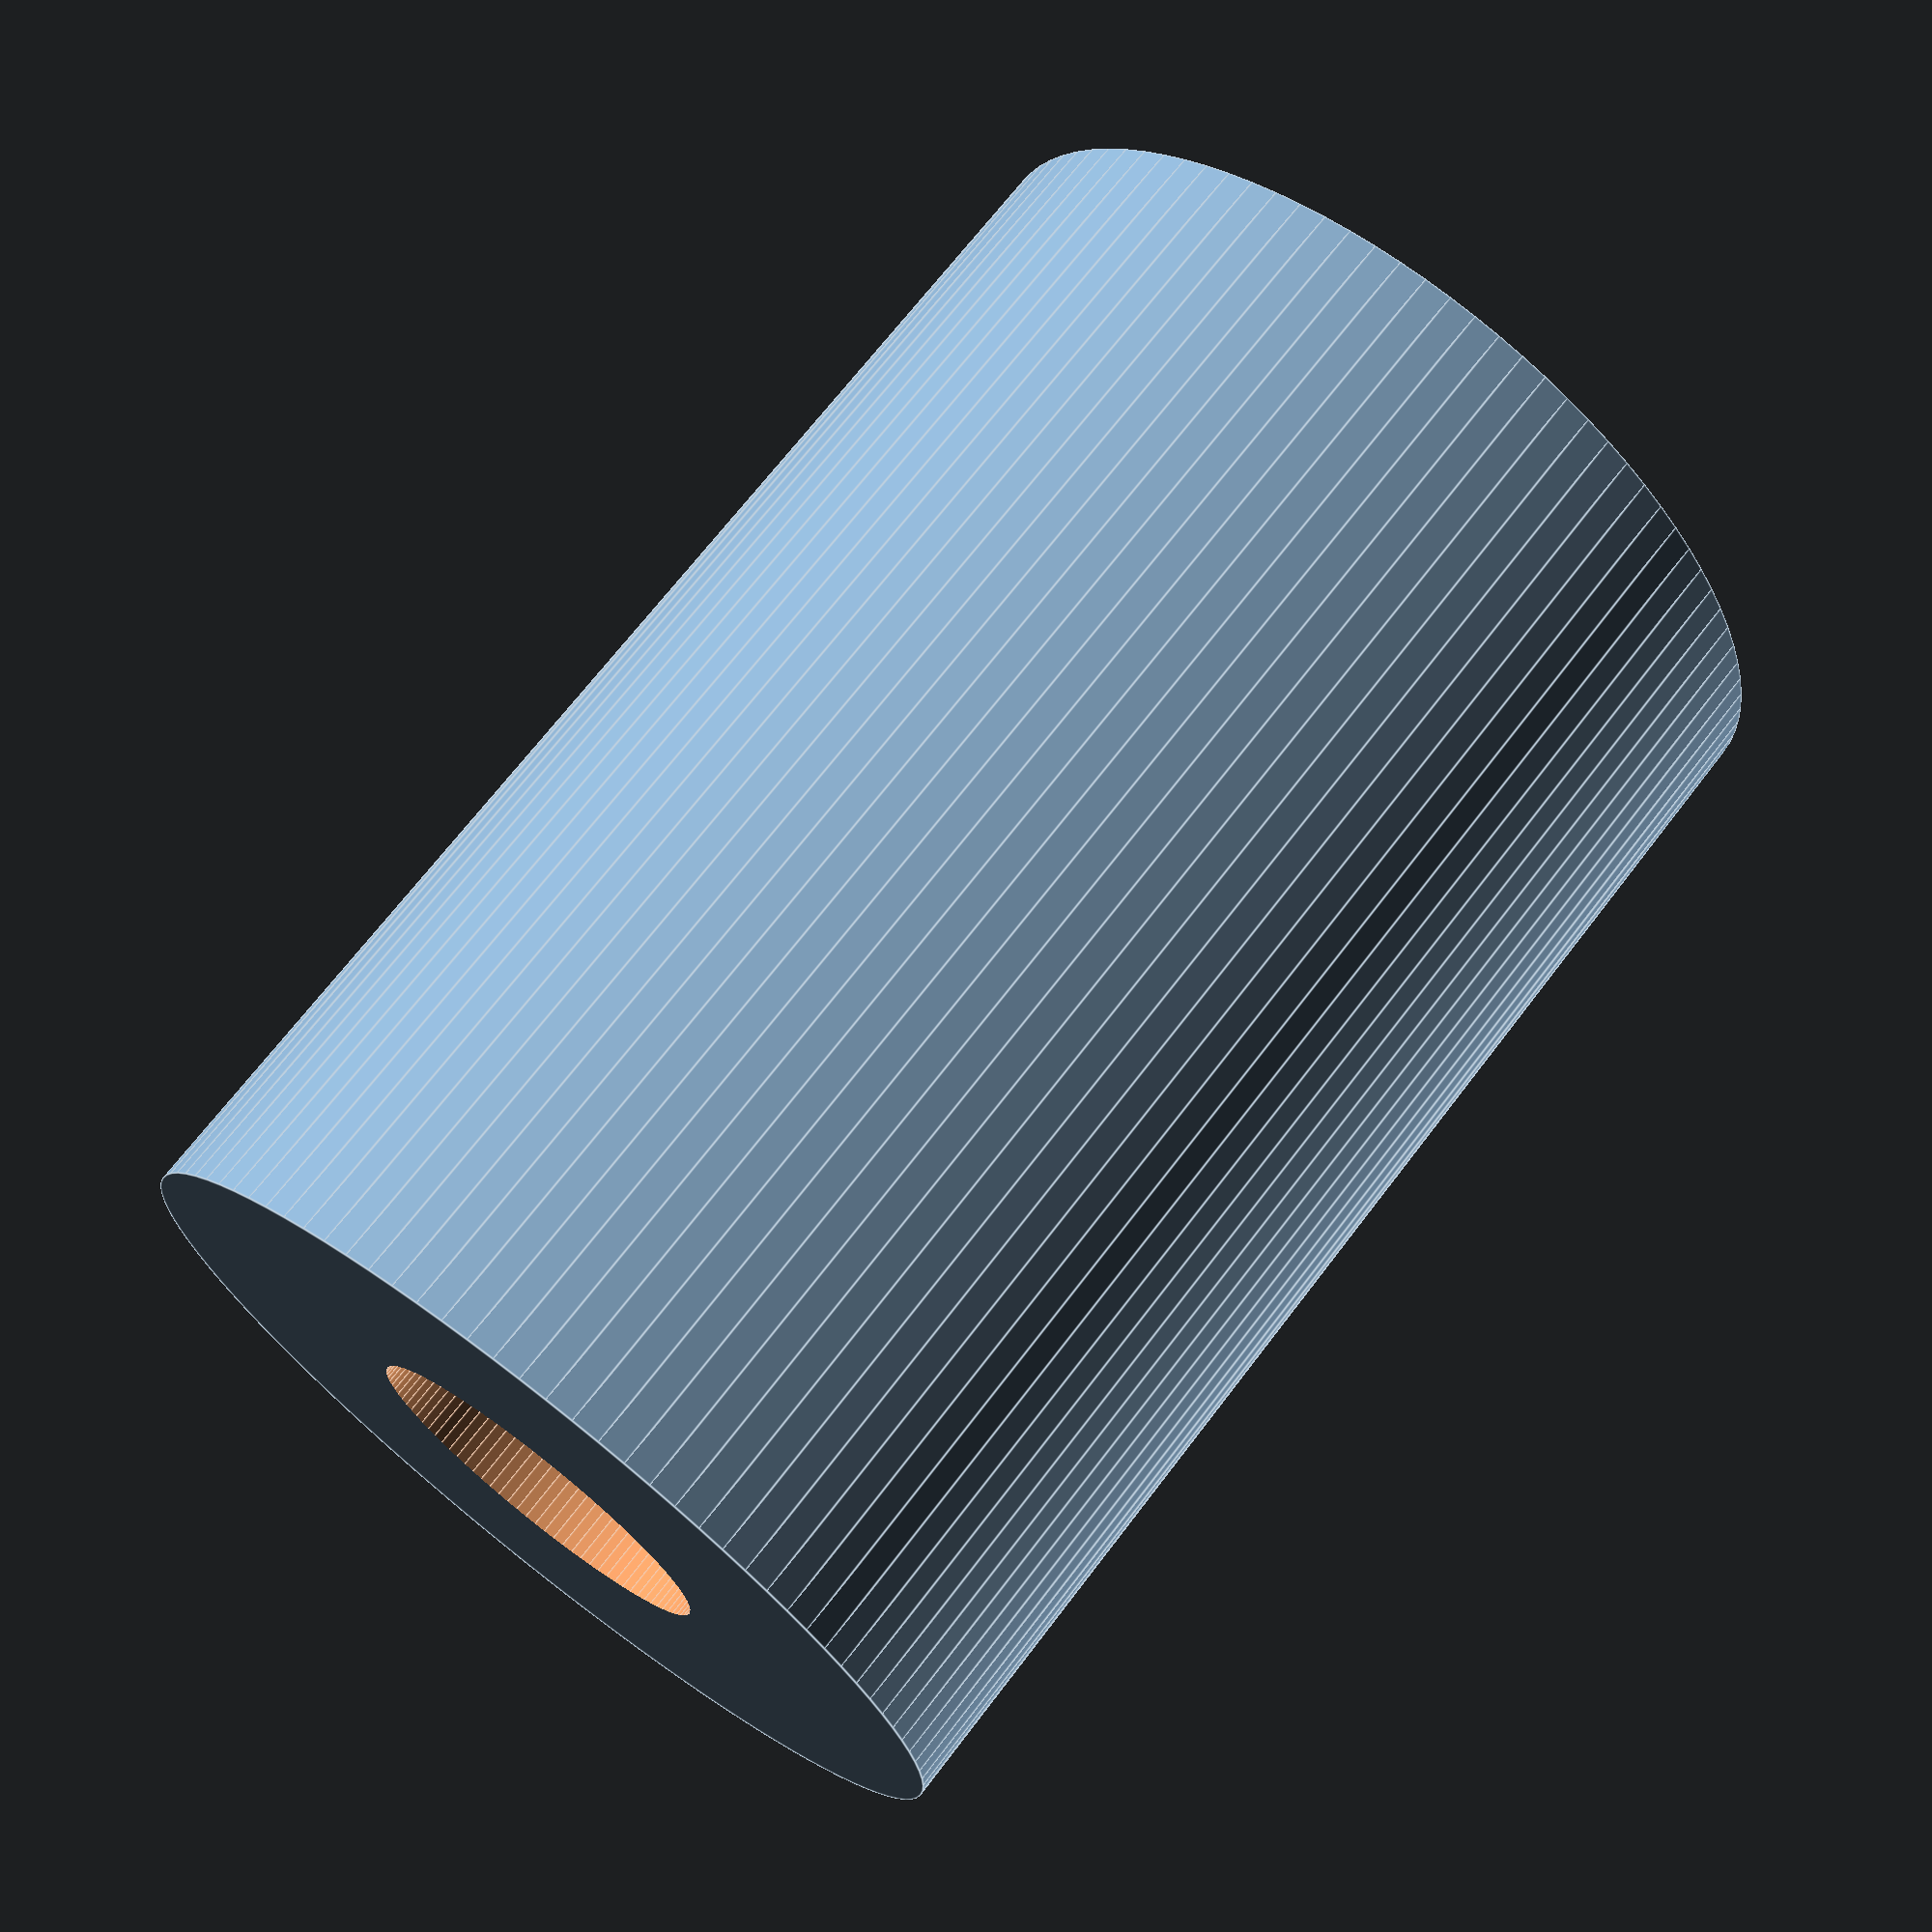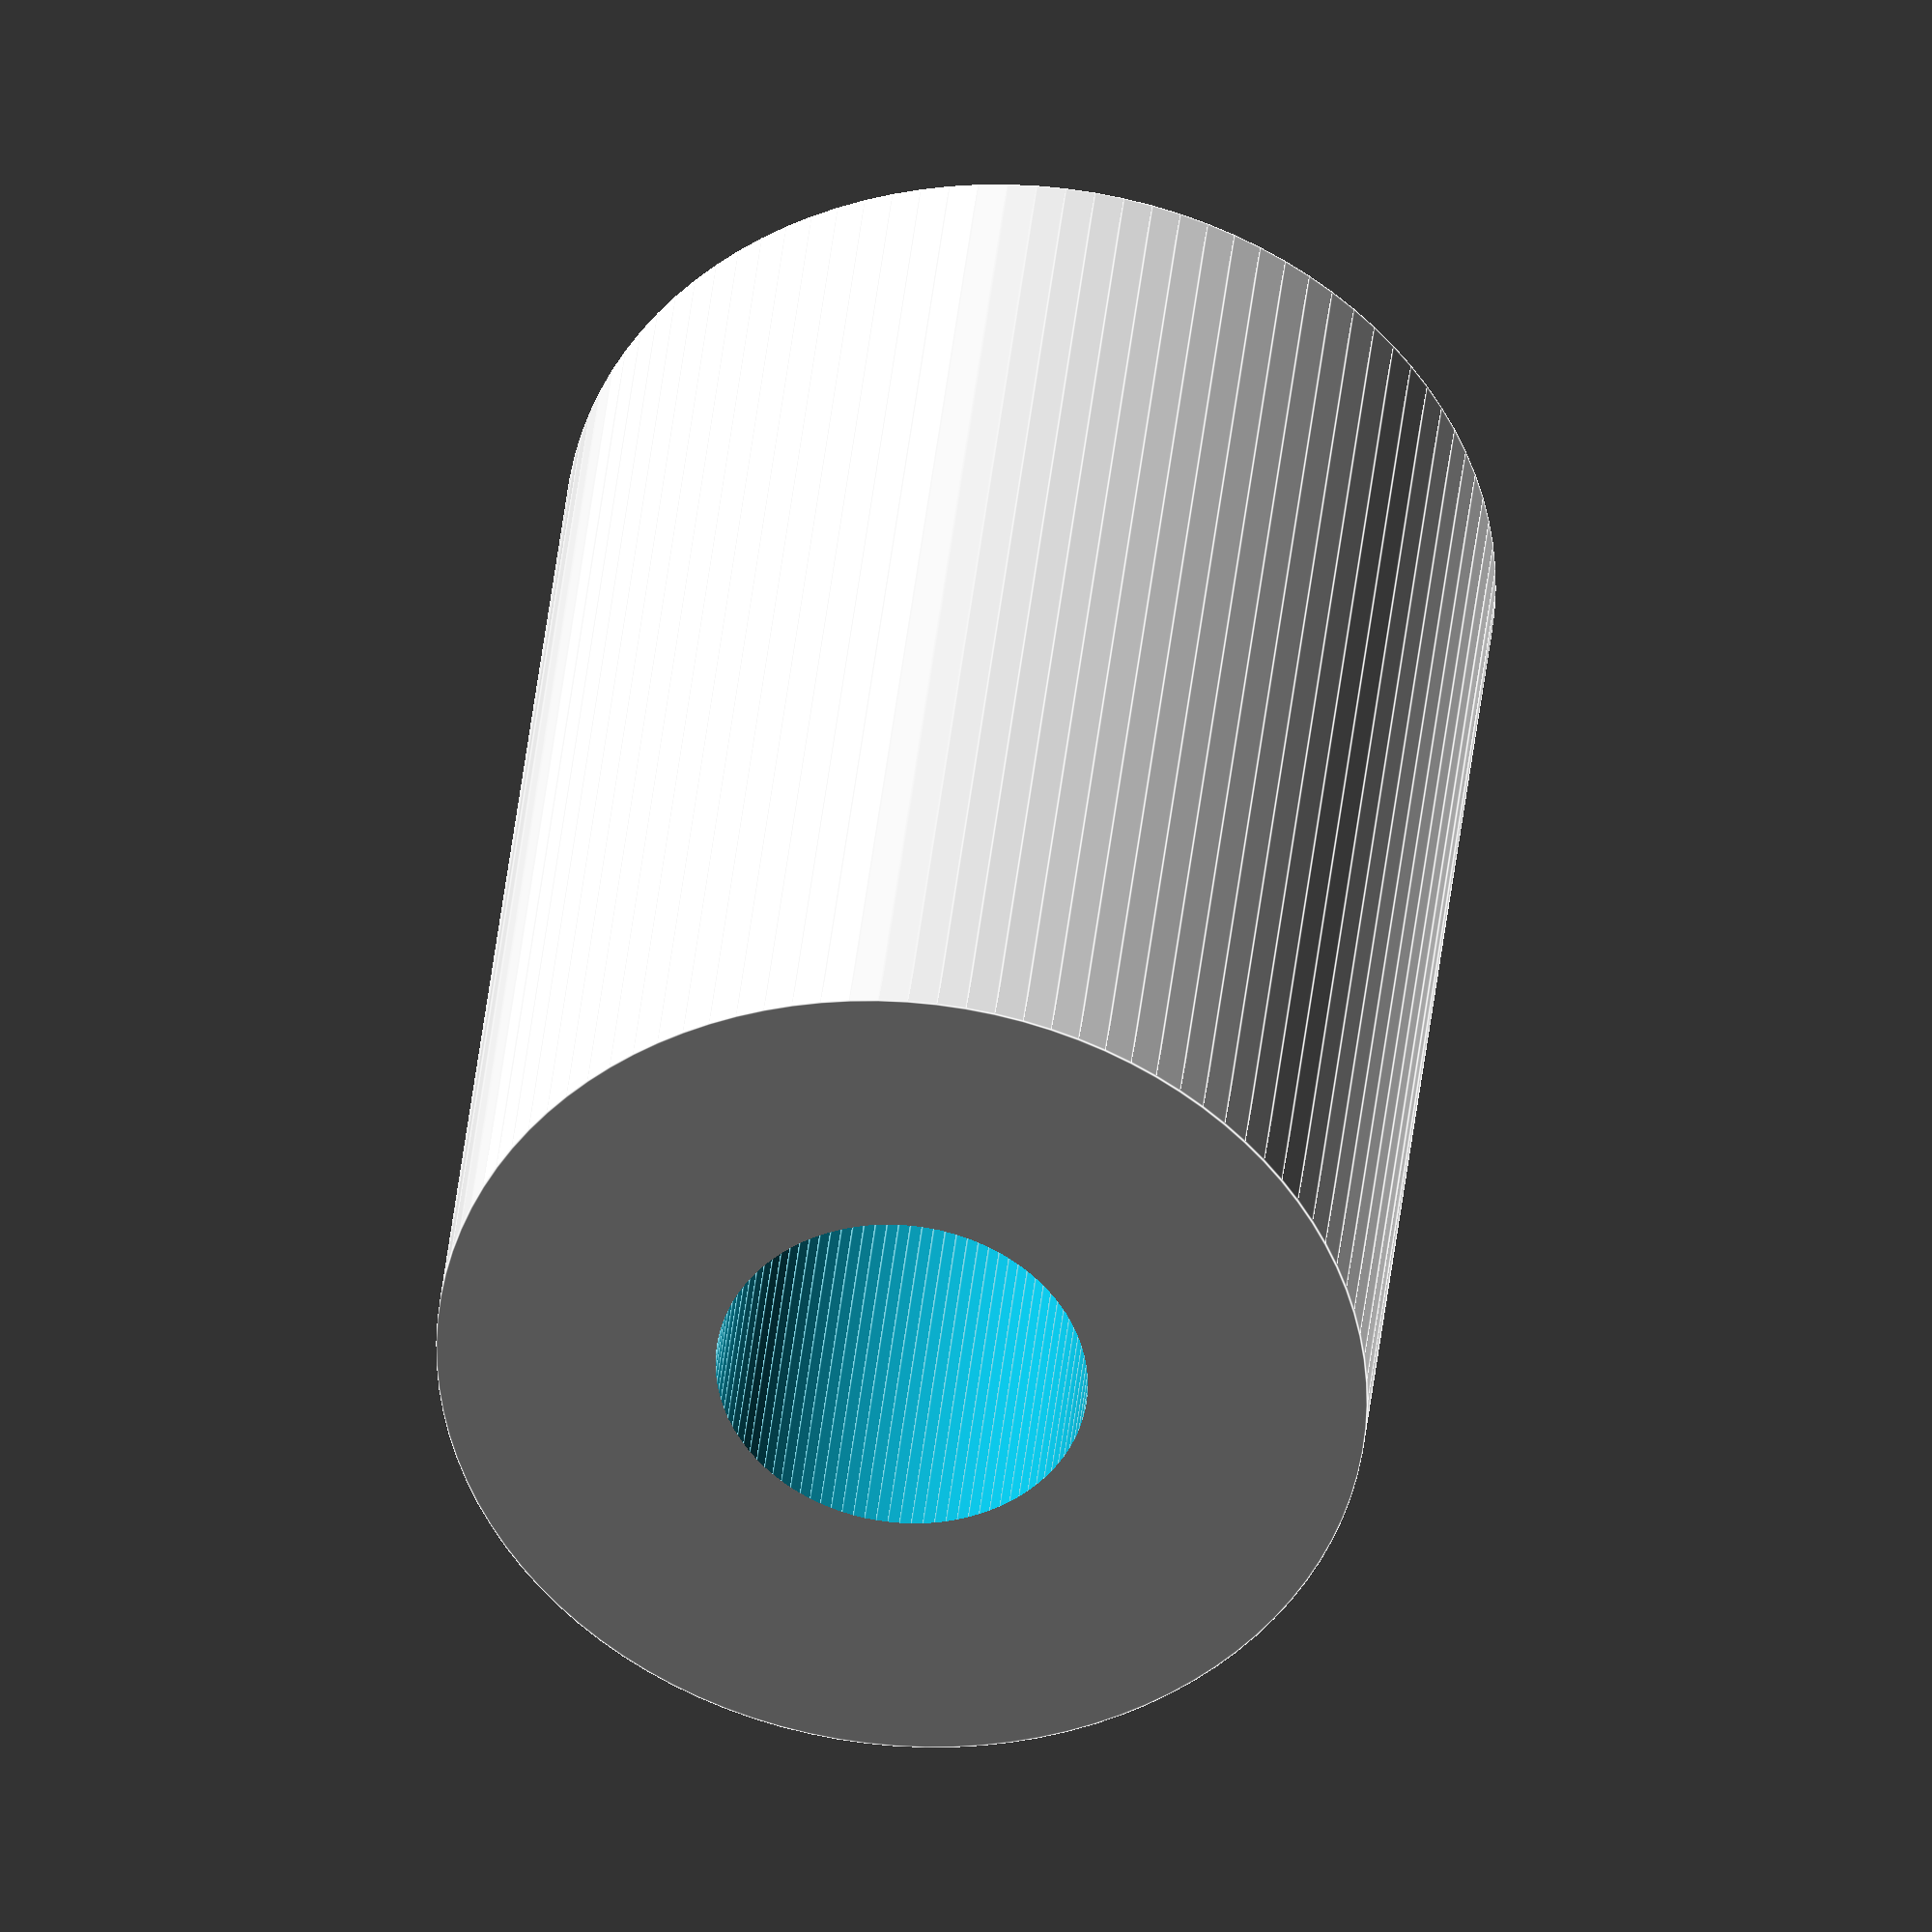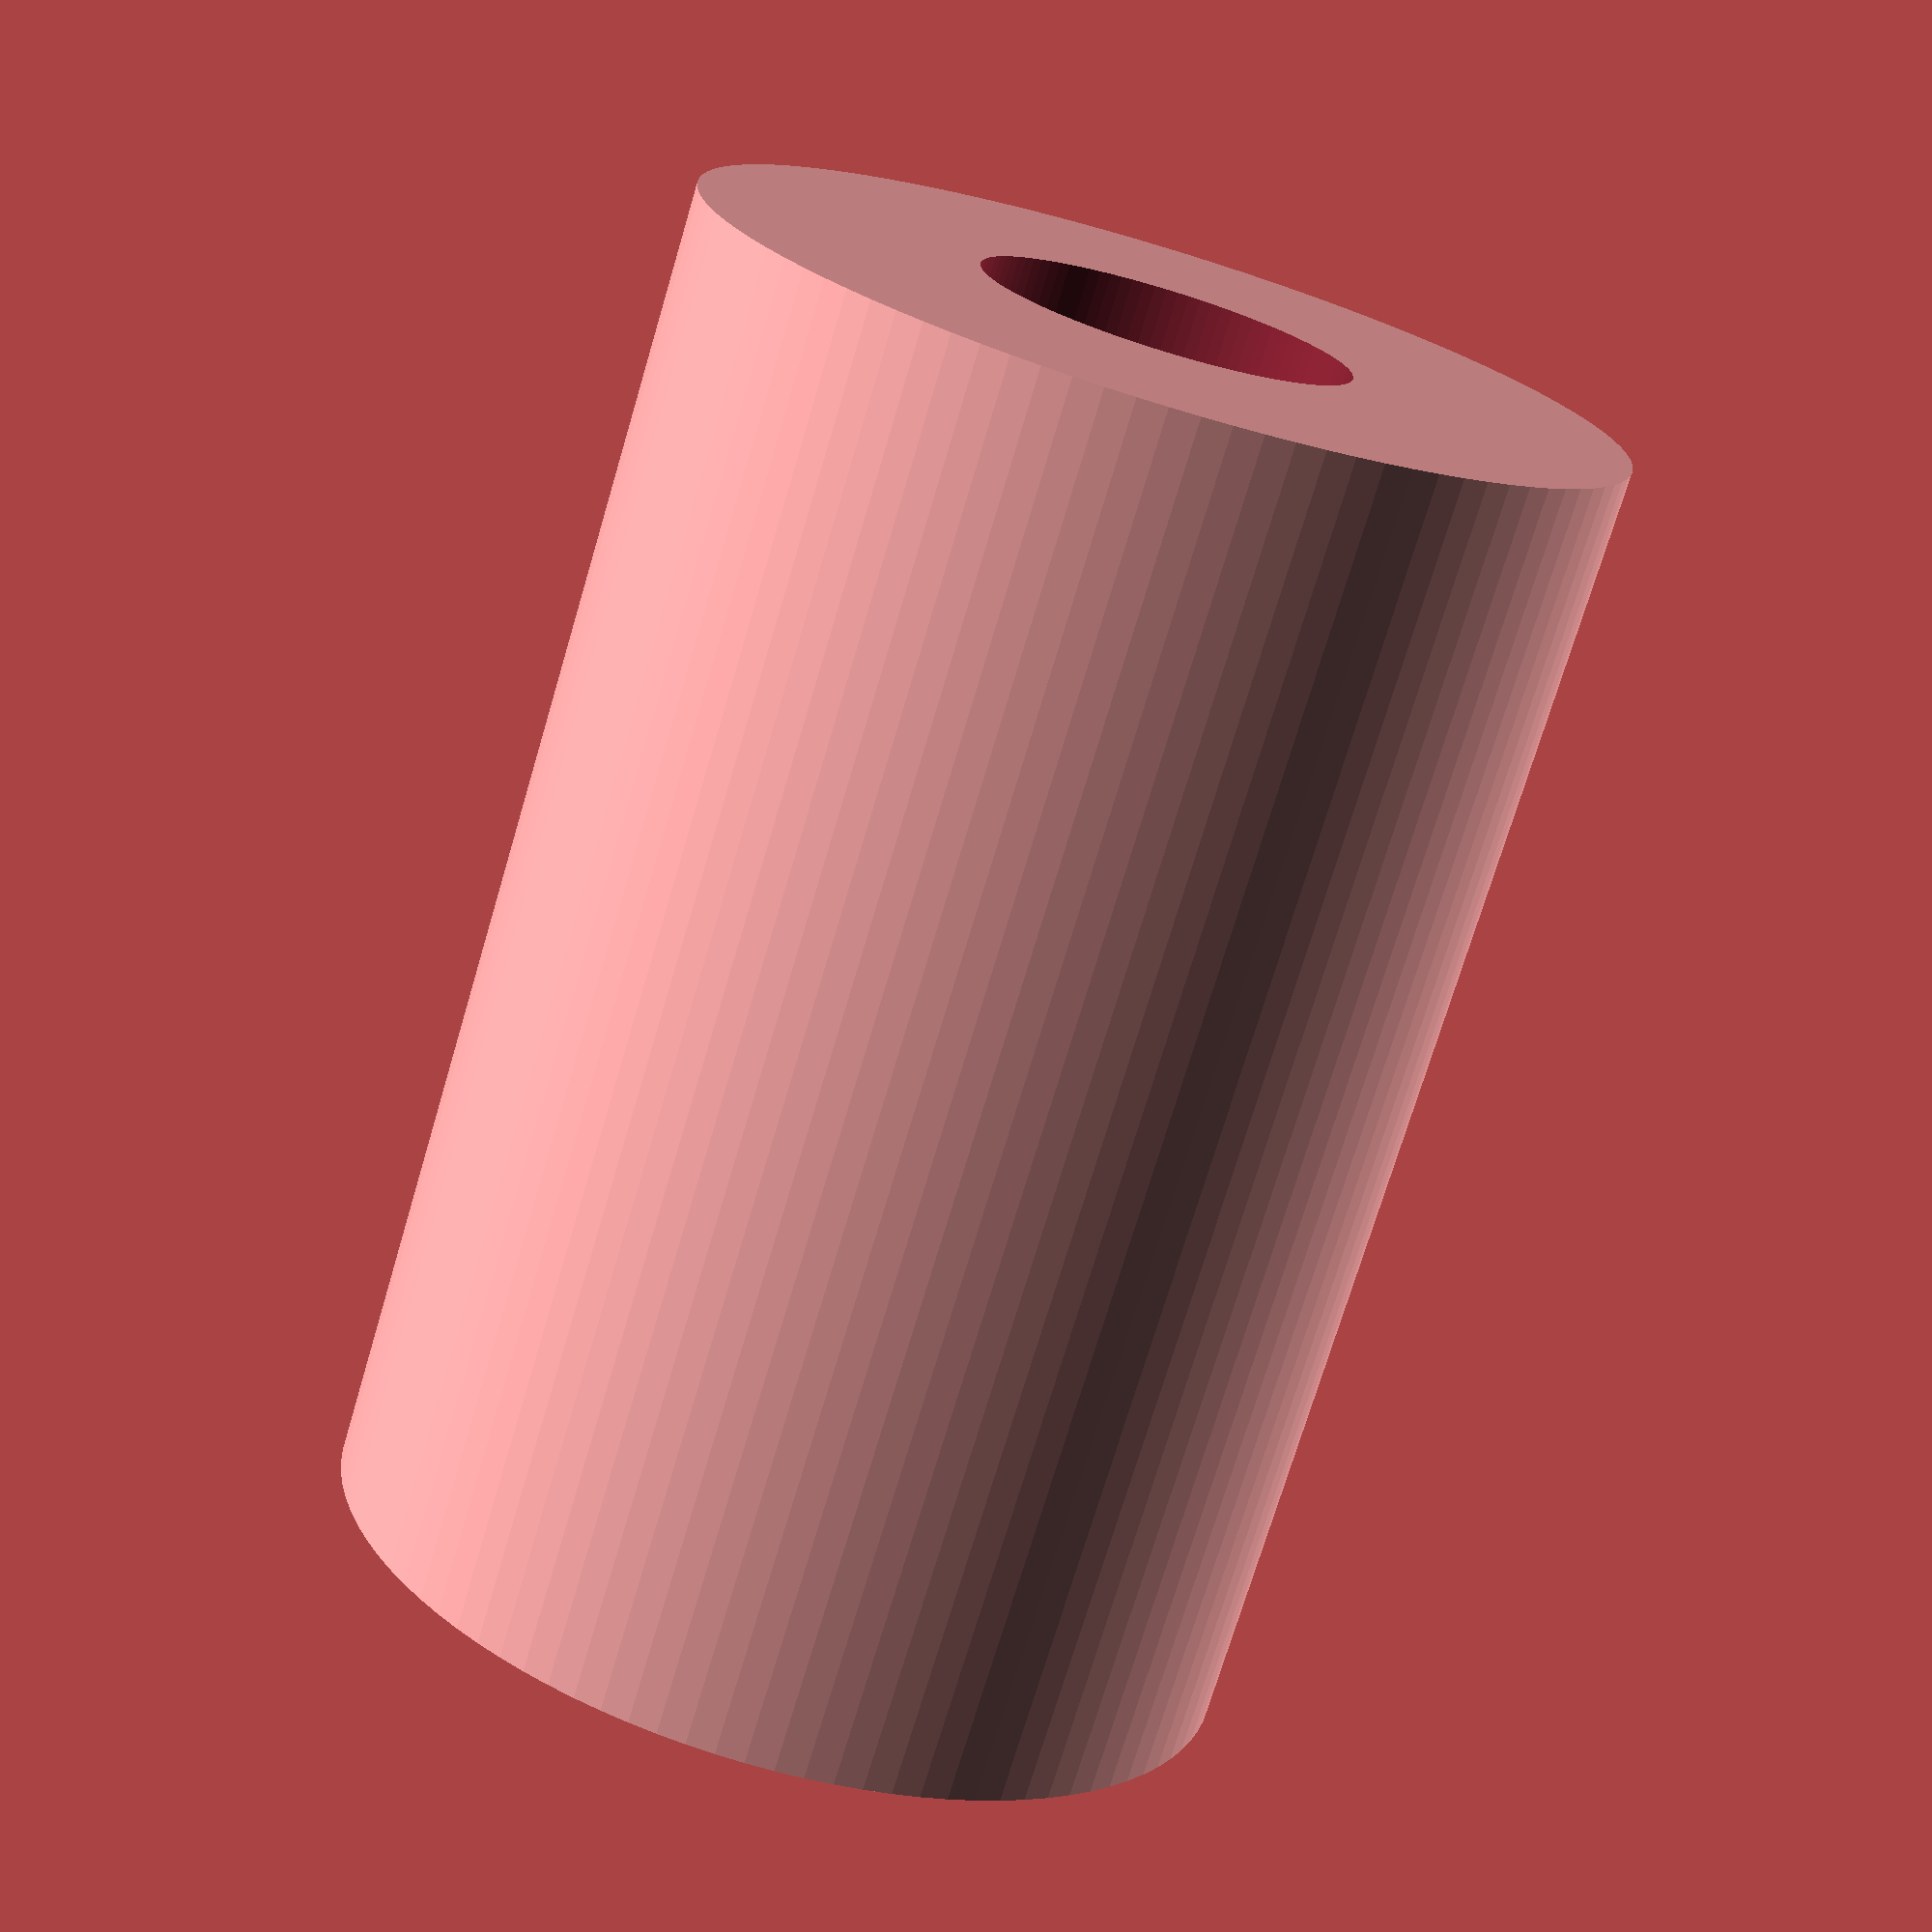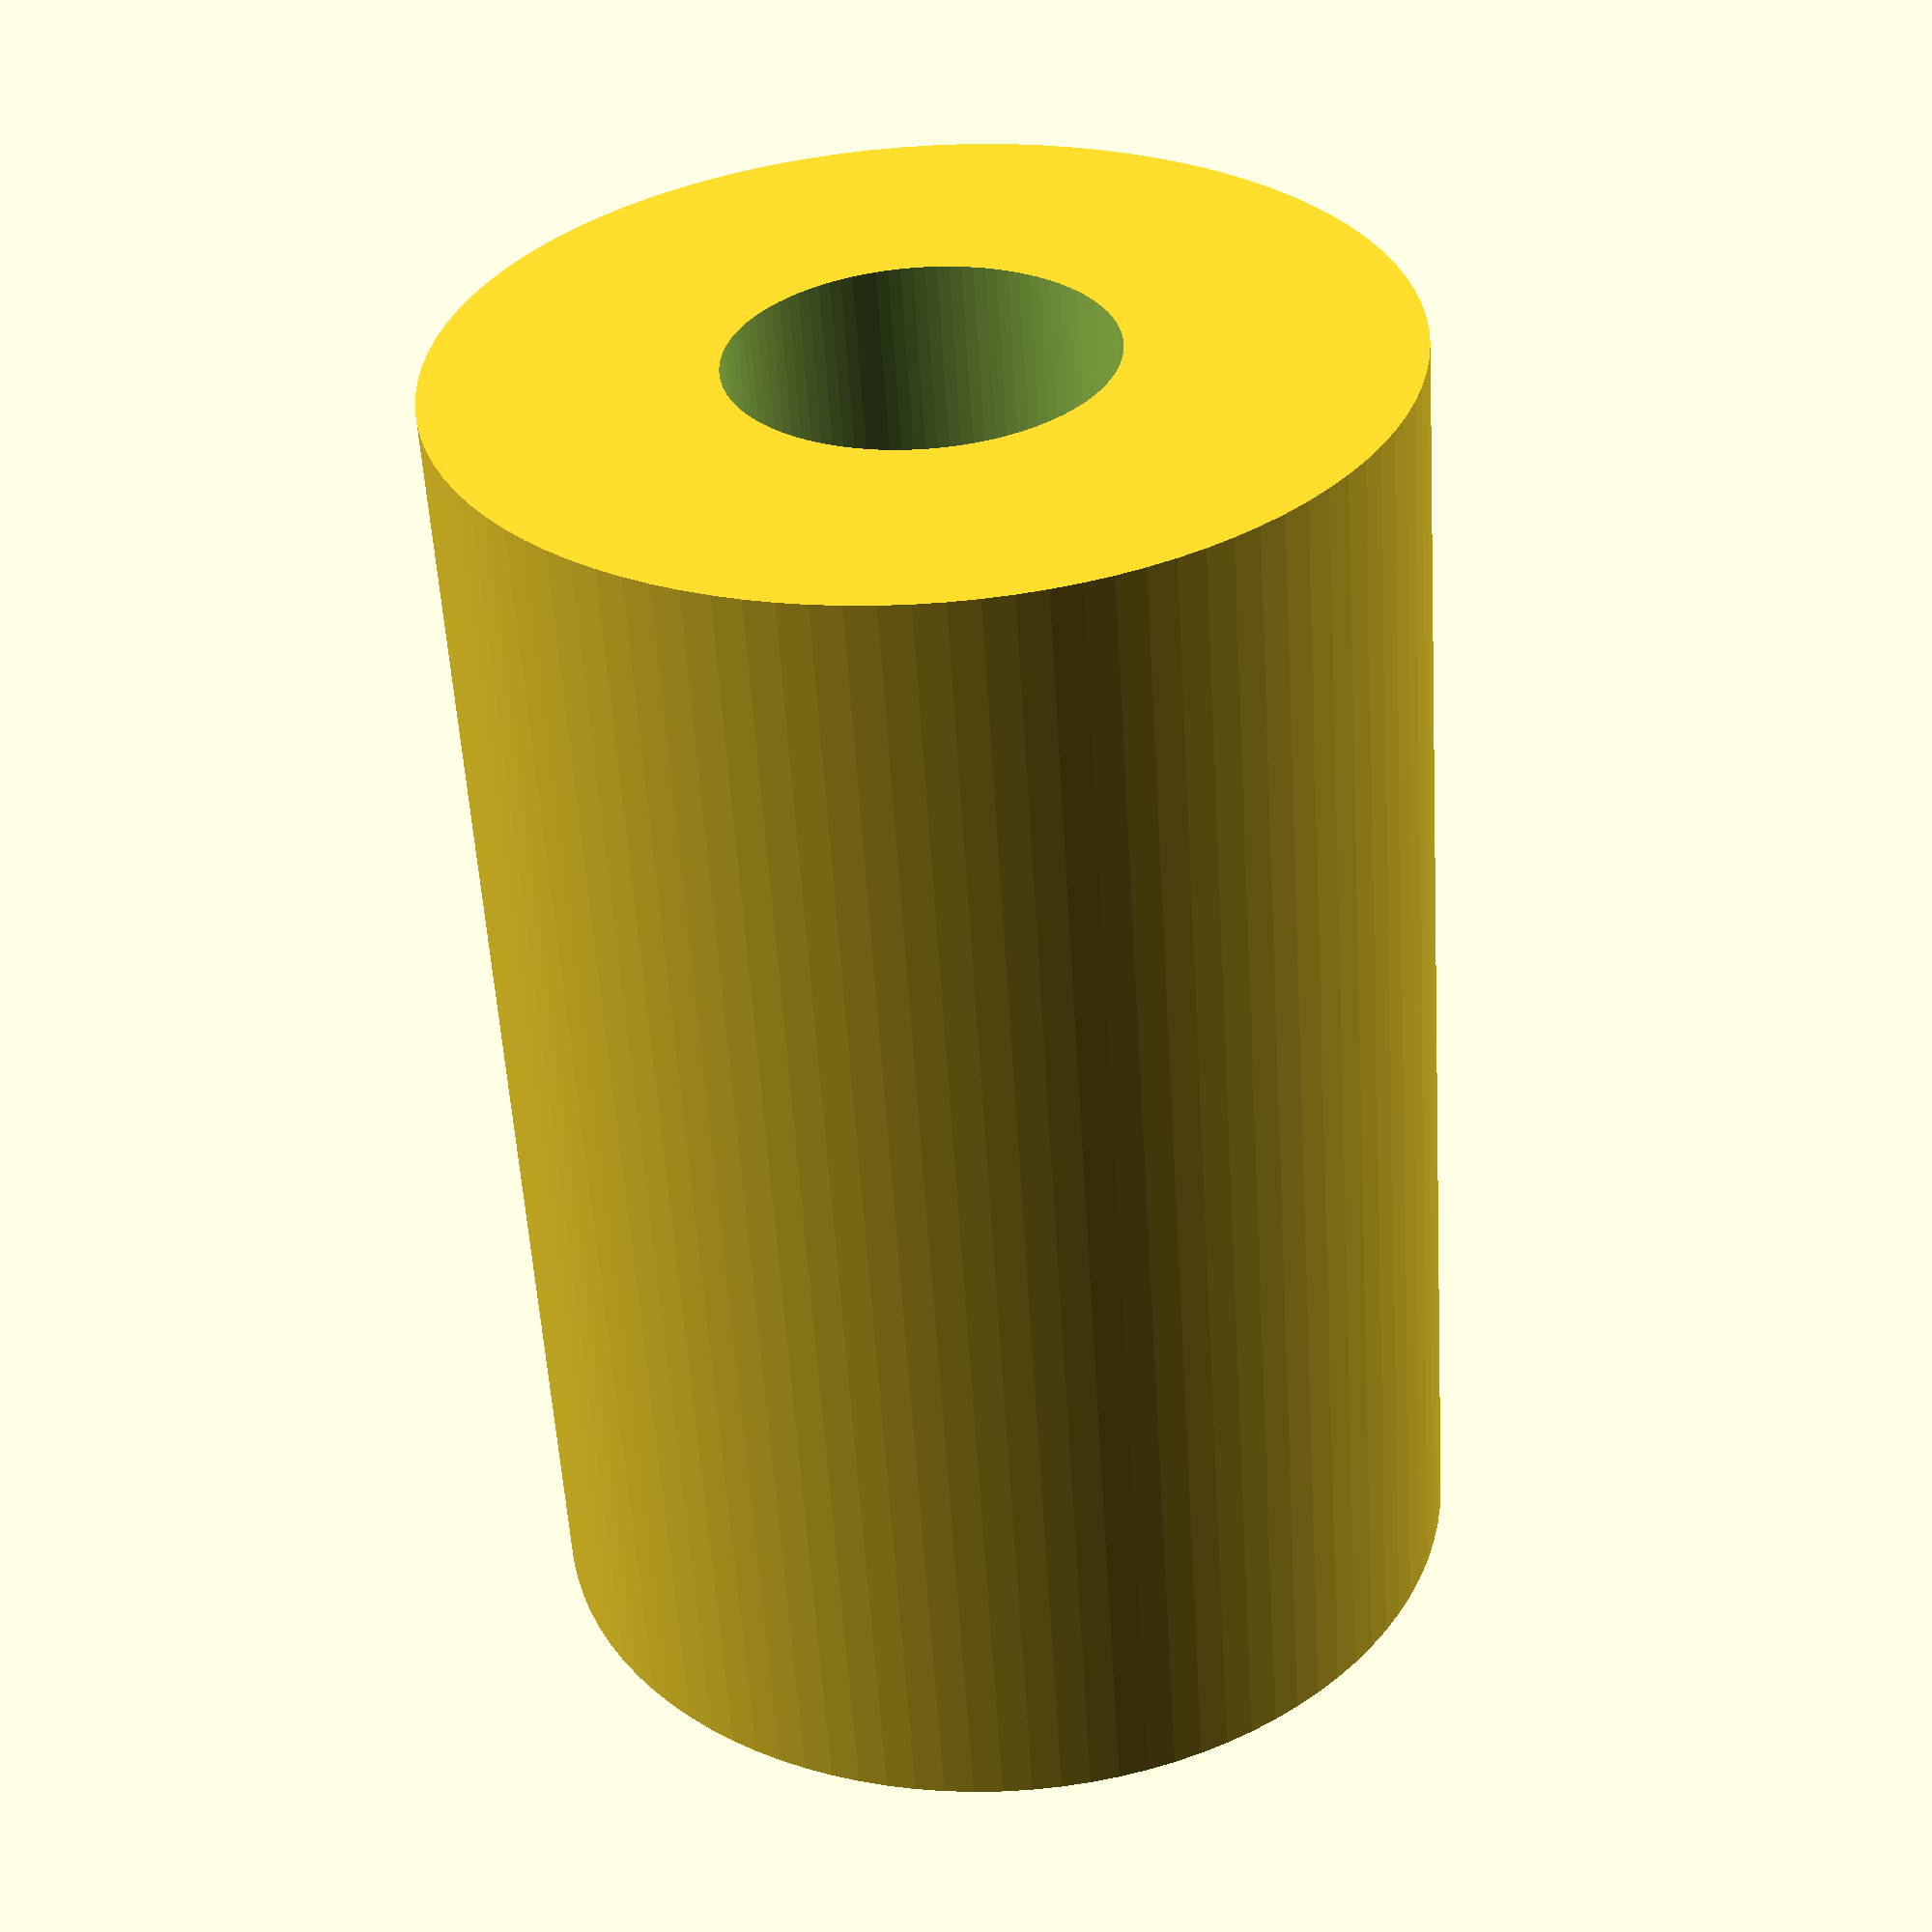
<openscad>

 difference(){
   union(){
       

        translate([0,0,0]){
            rotate([90,0,00]){
              cylinder(h=20.5-3-3, r=5, $fn=100, center=false);
            }
        }          


        

    }
    union() {

        translate([0,1,0]){
            rotate([90,0,0]){
              cylinder(h=99, r=2, $fn=100, center=false);
            }
        }  
    }
}

</openscad>
<views>
elev=272.9 azim=76.2 roll=128.7 proj=p view=edges
elev=72.1 azim=160.0 roll=253.9 proj=o view=edges
elev=224.5 azim=63.2 roll=108.6 proj=p view=wireframe
elev=154.9 azim=189.2 roll=67.6 proj=p view=wireframe
</views>
